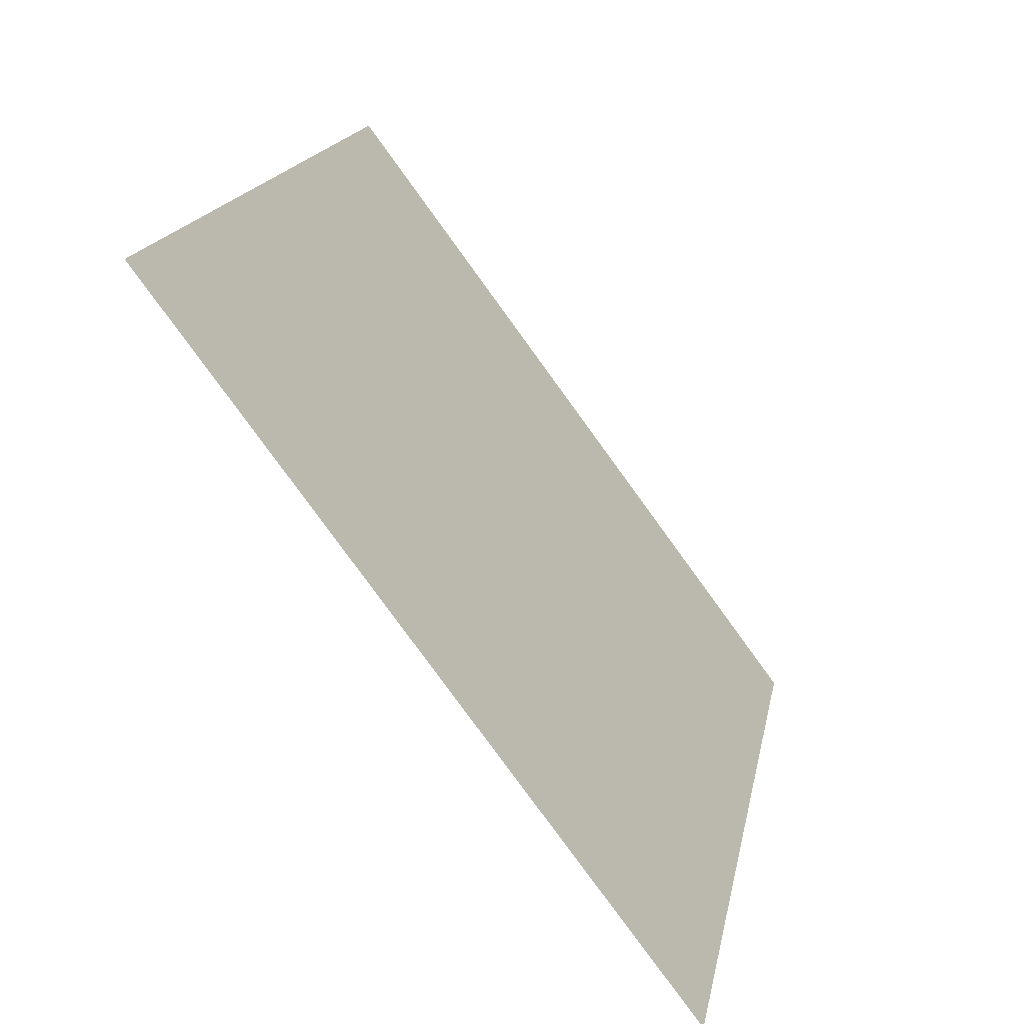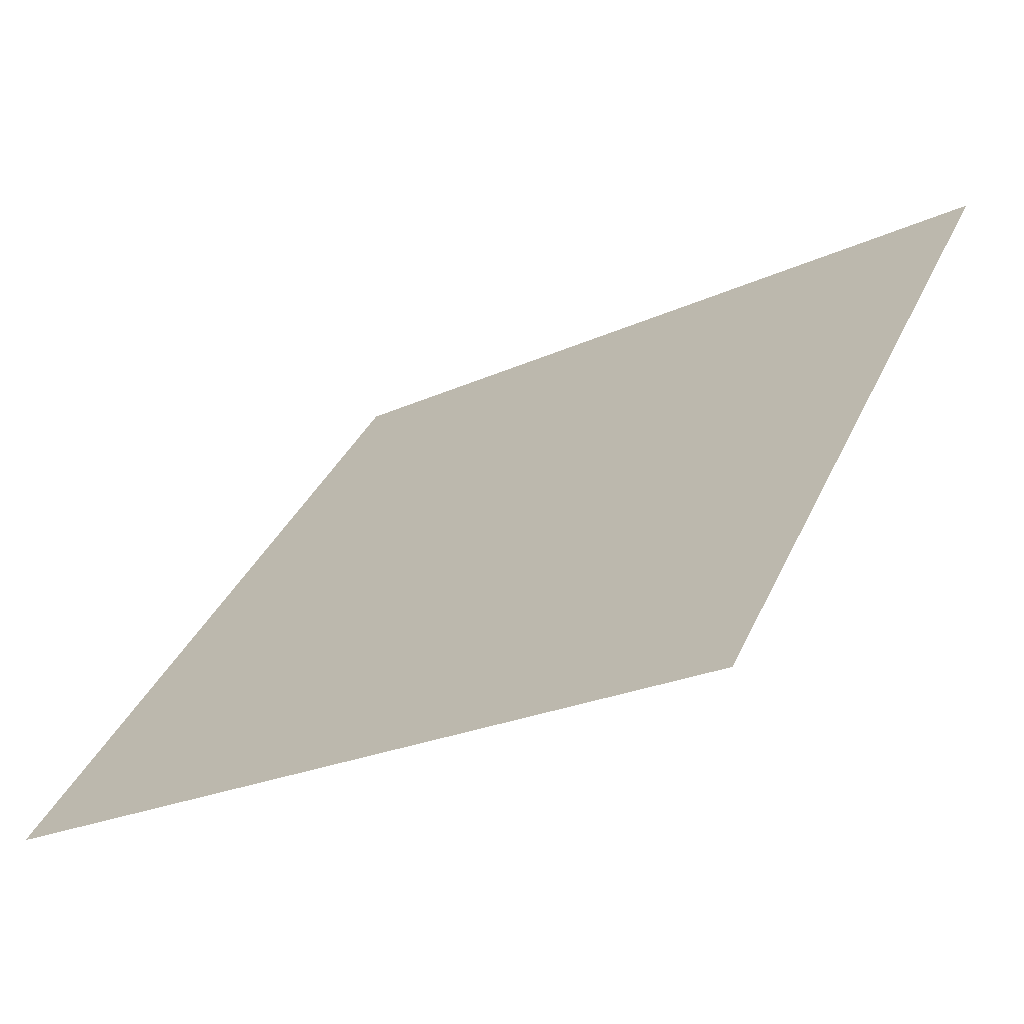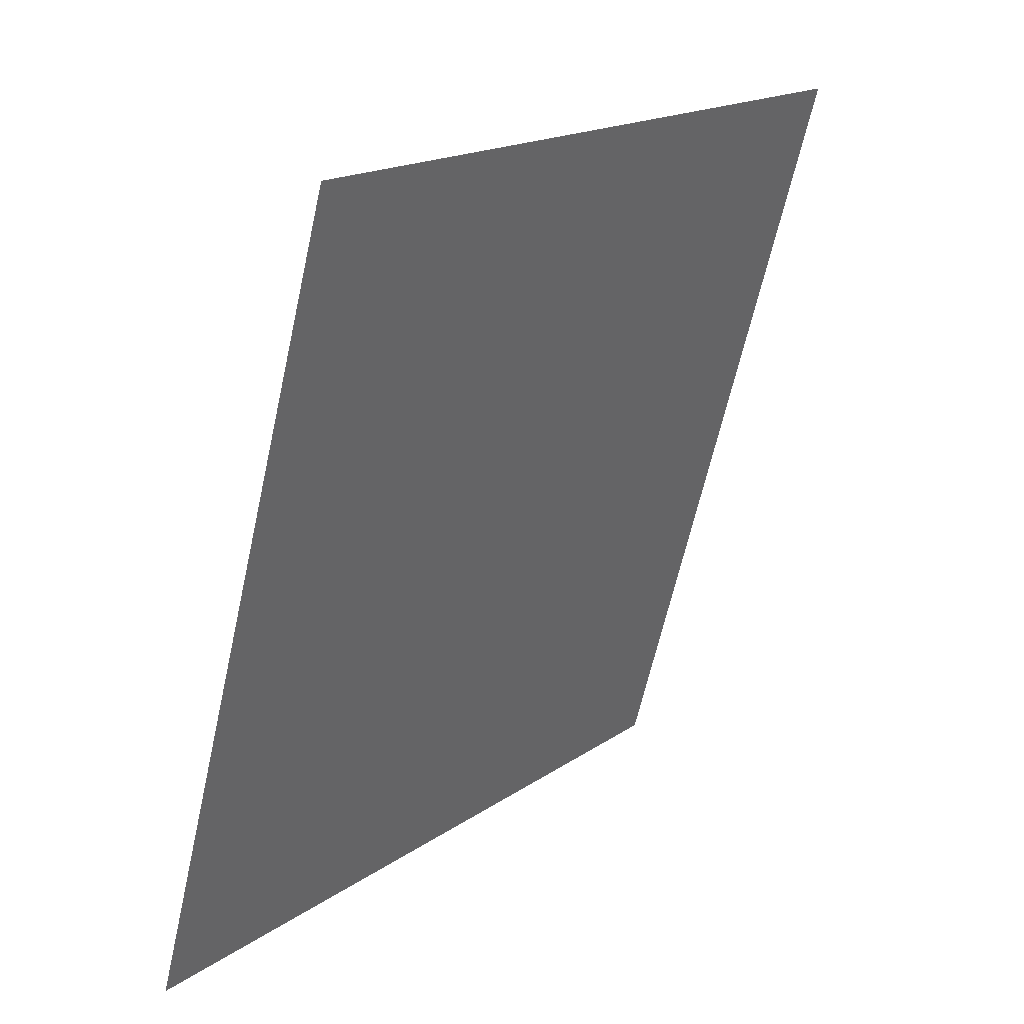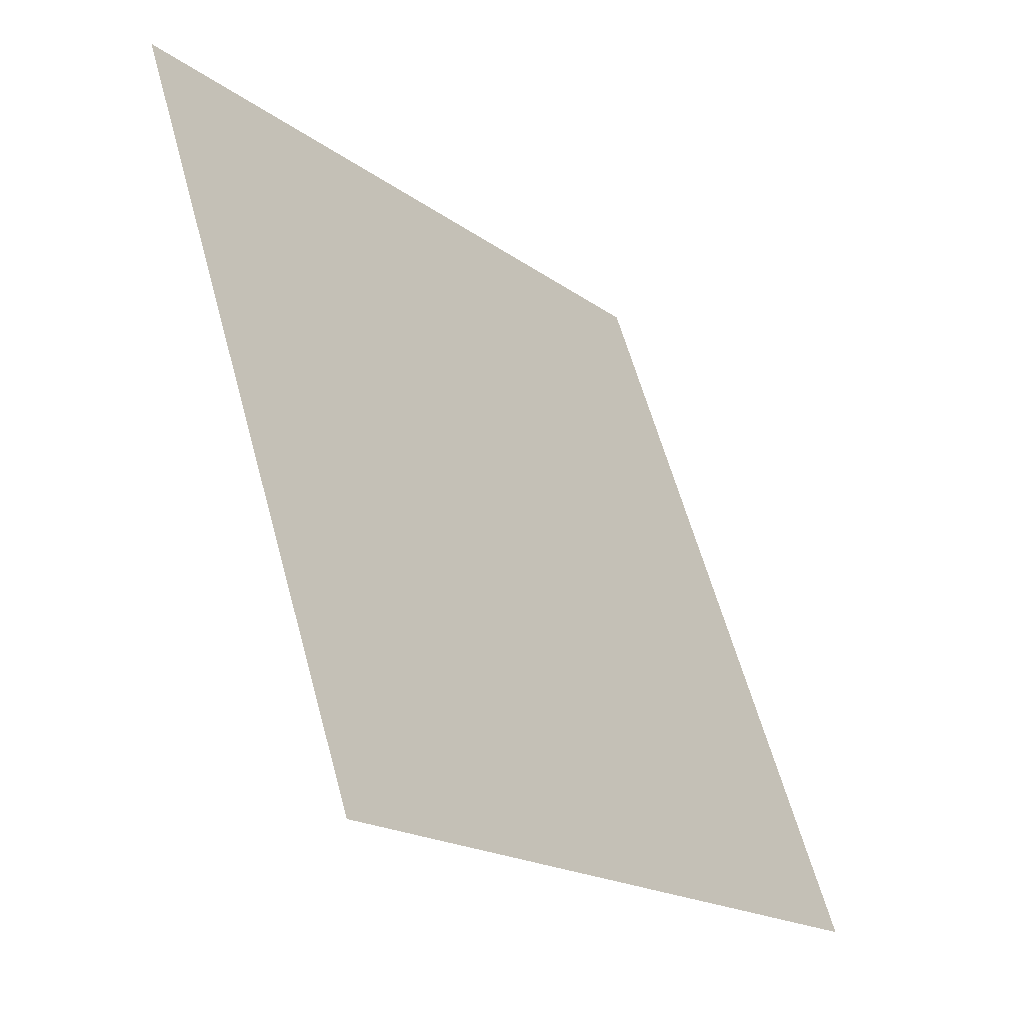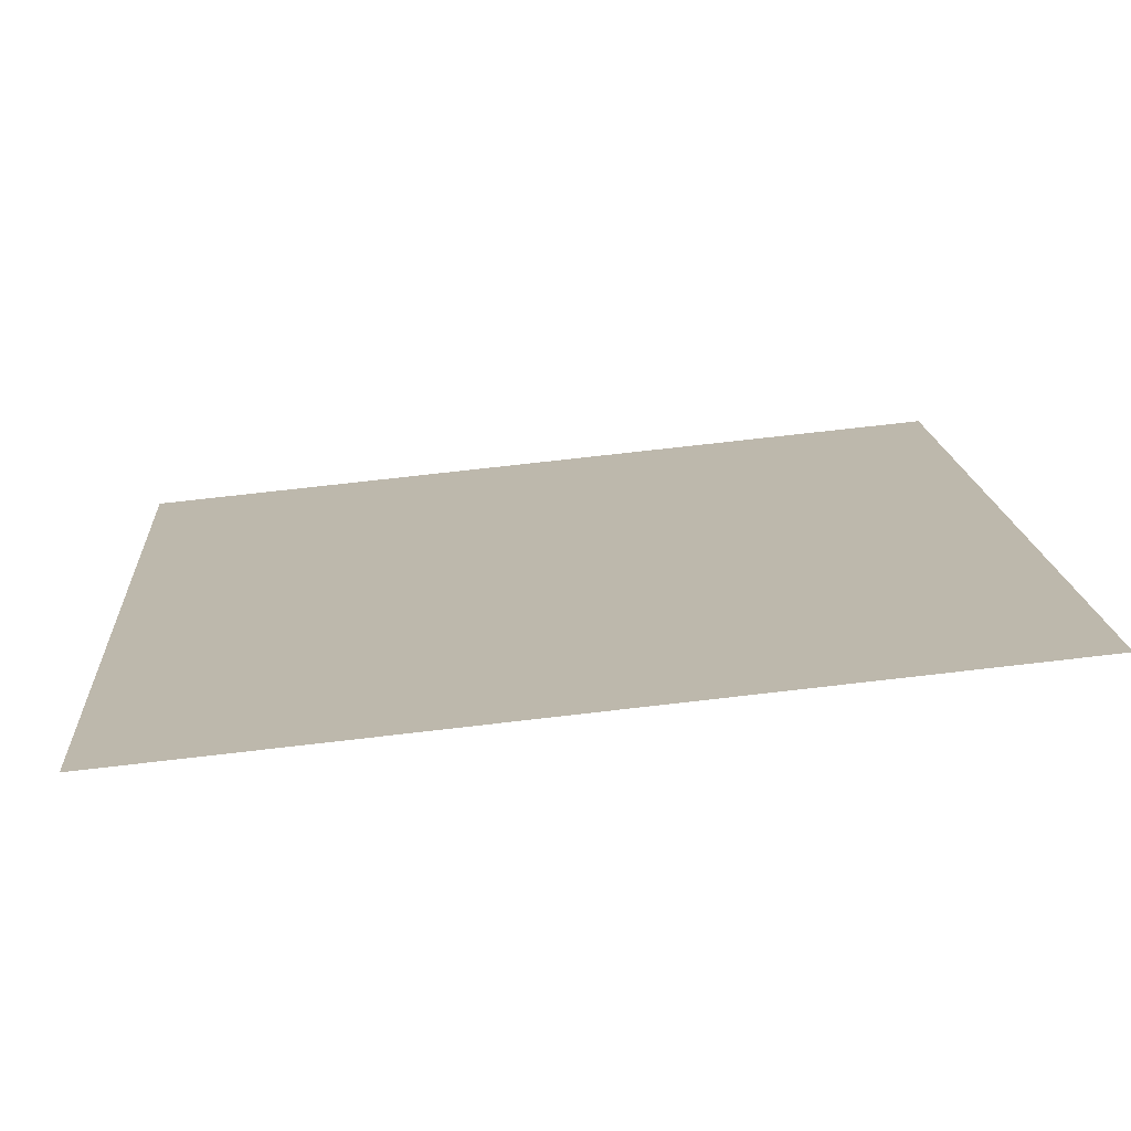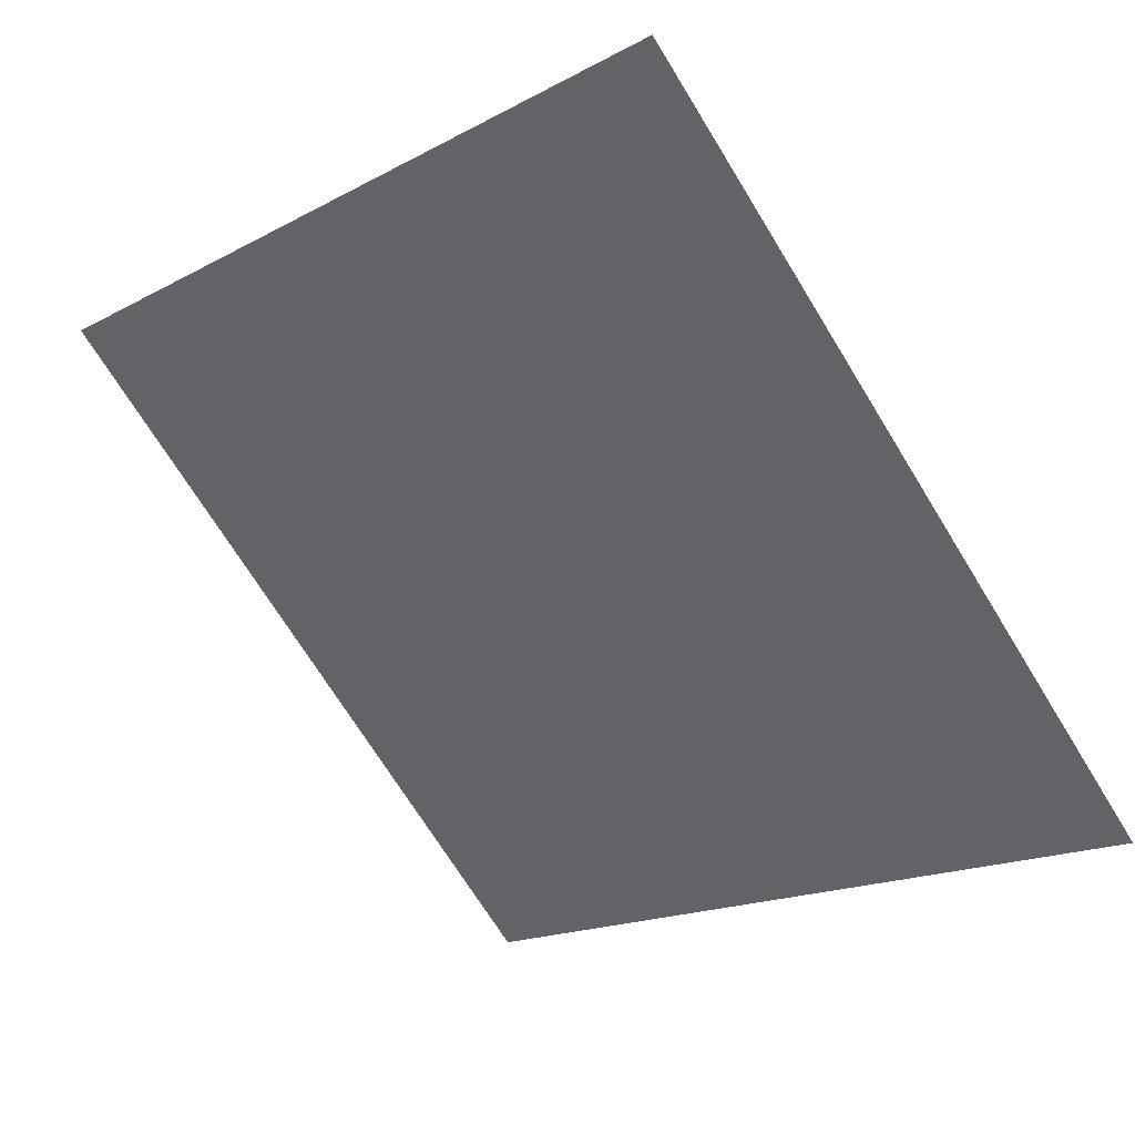
<metadata>
{"format":"obj","ext":"obj","renderer":"f3d","projection":"perspective","resolution":1024,"background":"white","views":[{"elev":17.9,"azim":-80.8,"up":"+Z"},{"elev":-24.3,"azim":36.7,"up":"+Z"},{"elev":-64.2,"azim":76.1,"up":"+Z"},{"elev":61.1,"azim":-106.6,"up":"+Z"},{"elev":69.1,"azim":172.1,"up":"+Z"},{"elev":-72.7,"azim":122.2,"up":"+Y"}]}
</metadata>
<code>
v -0.2269 0.6577 0.3305
v -0.2335 0.6579 0.3305
v -0.2334 0.6618 0.3358
v -0.2268 0.6616 0.3357
f 4 3 2 1

</code>
